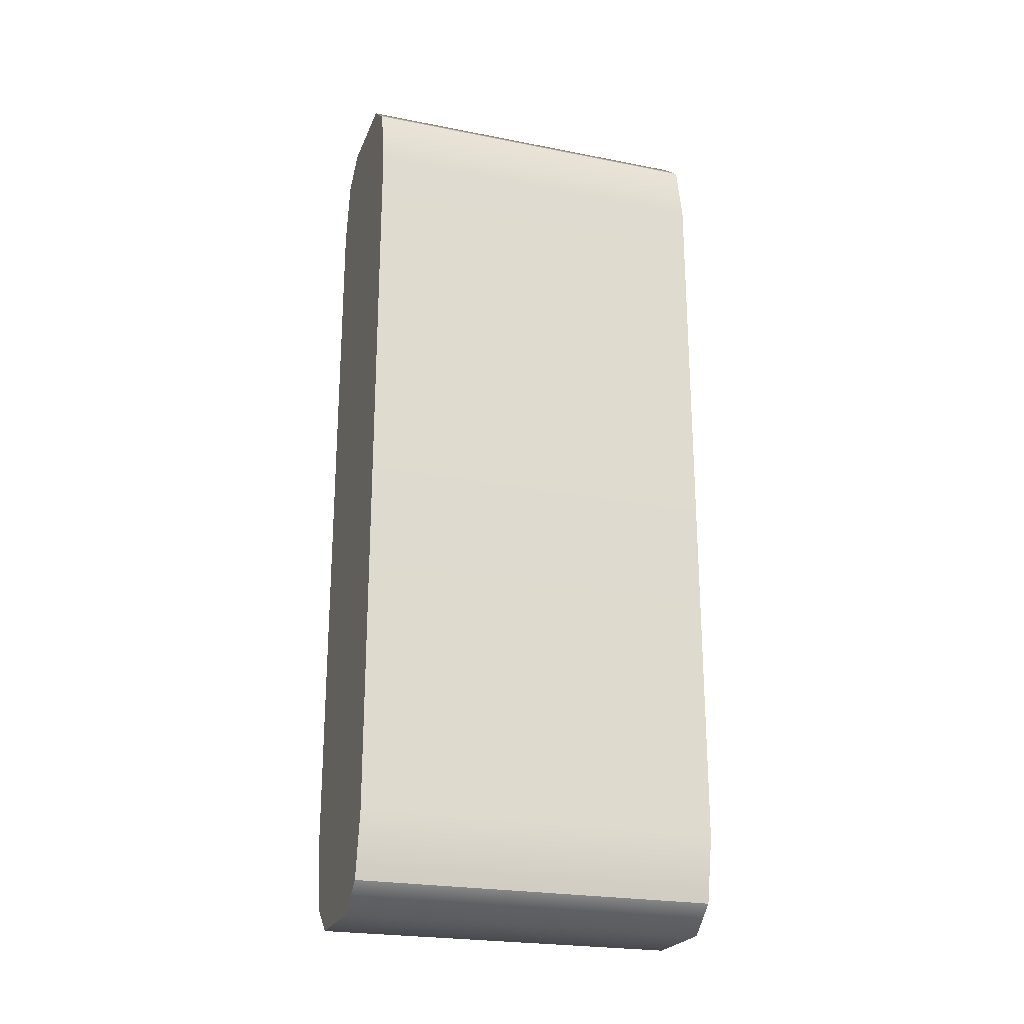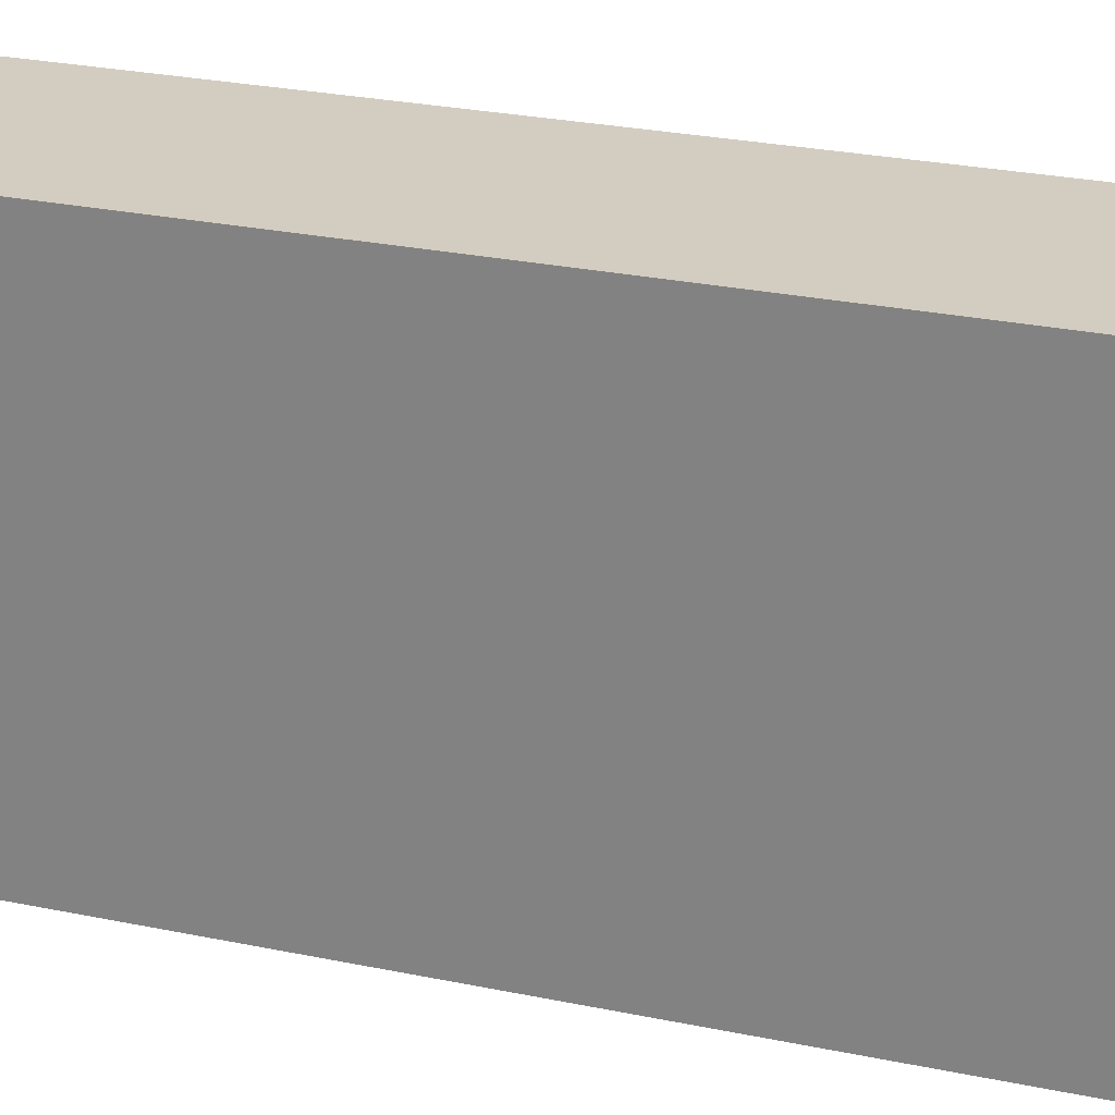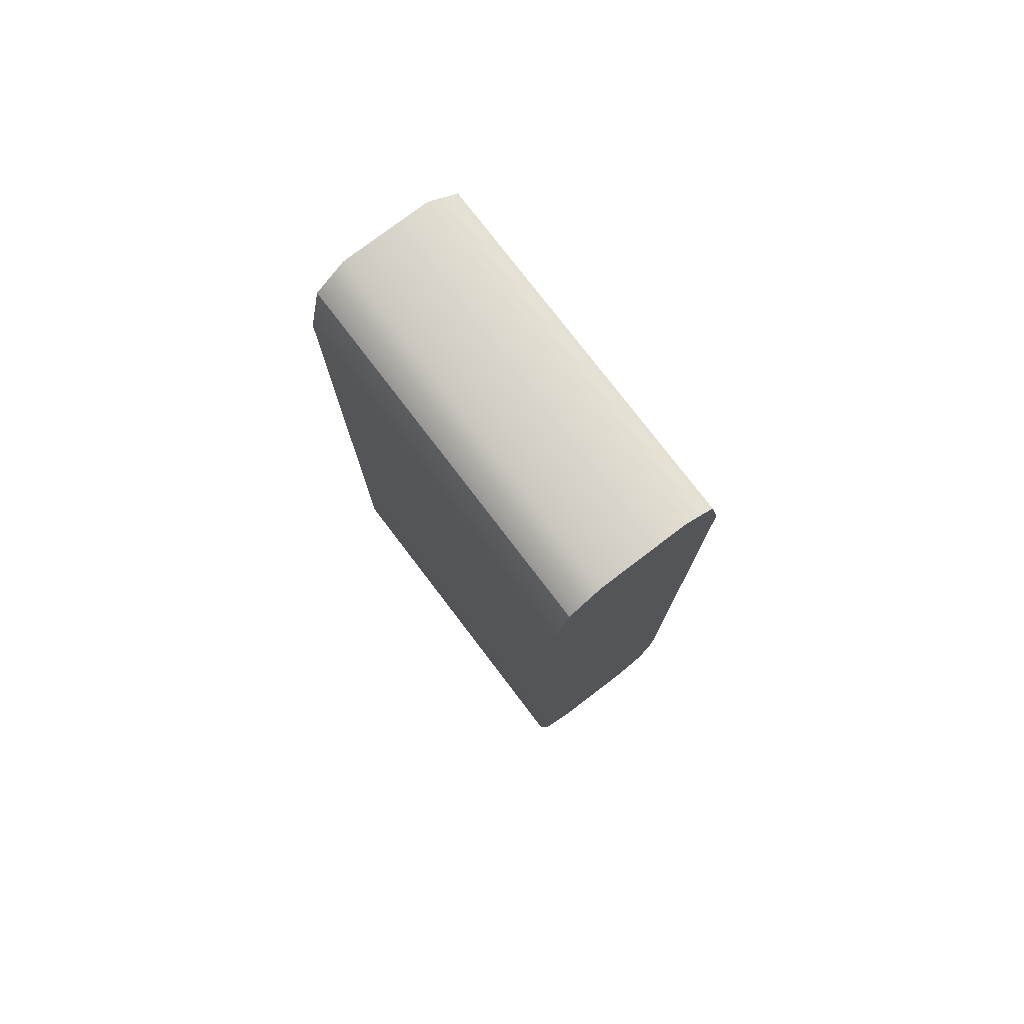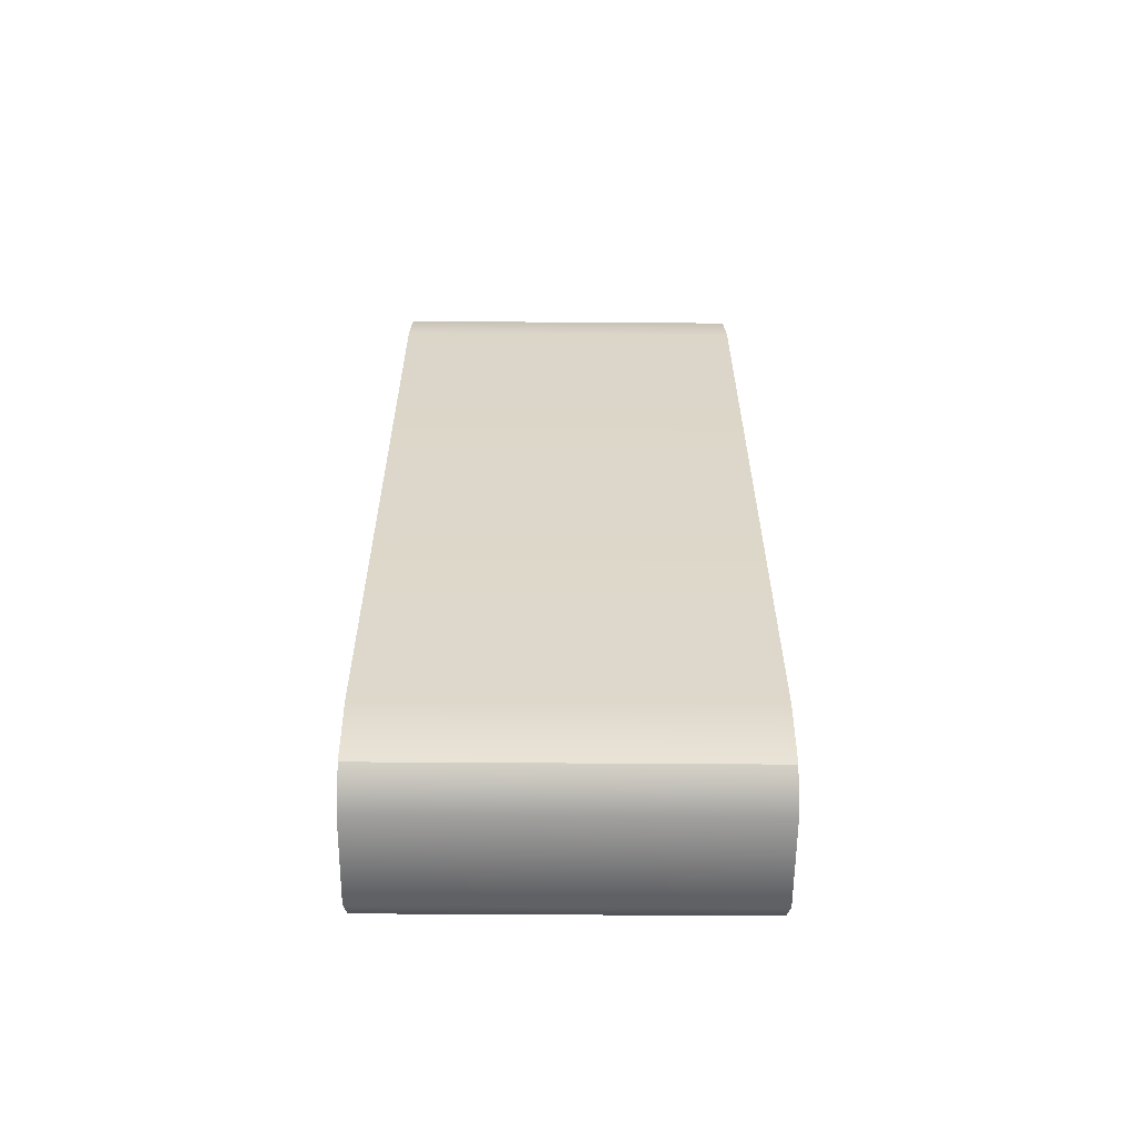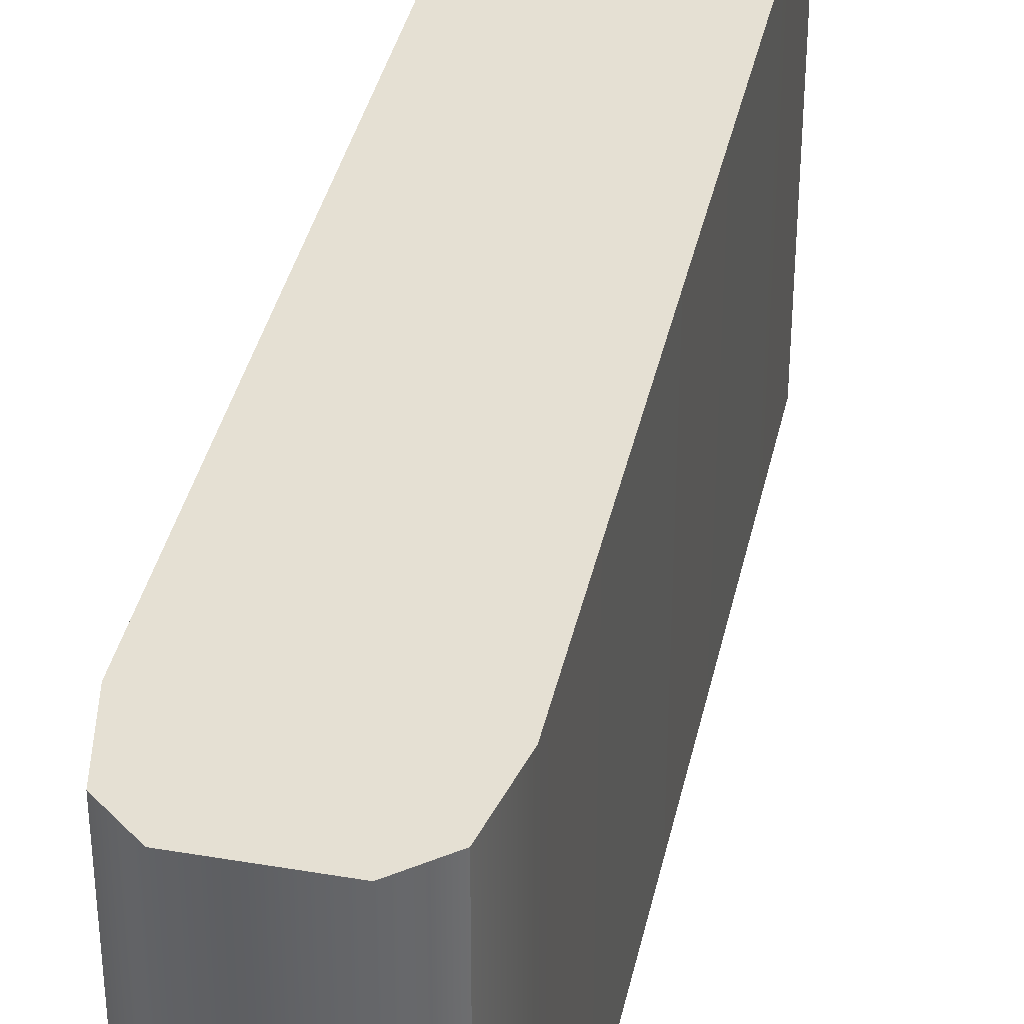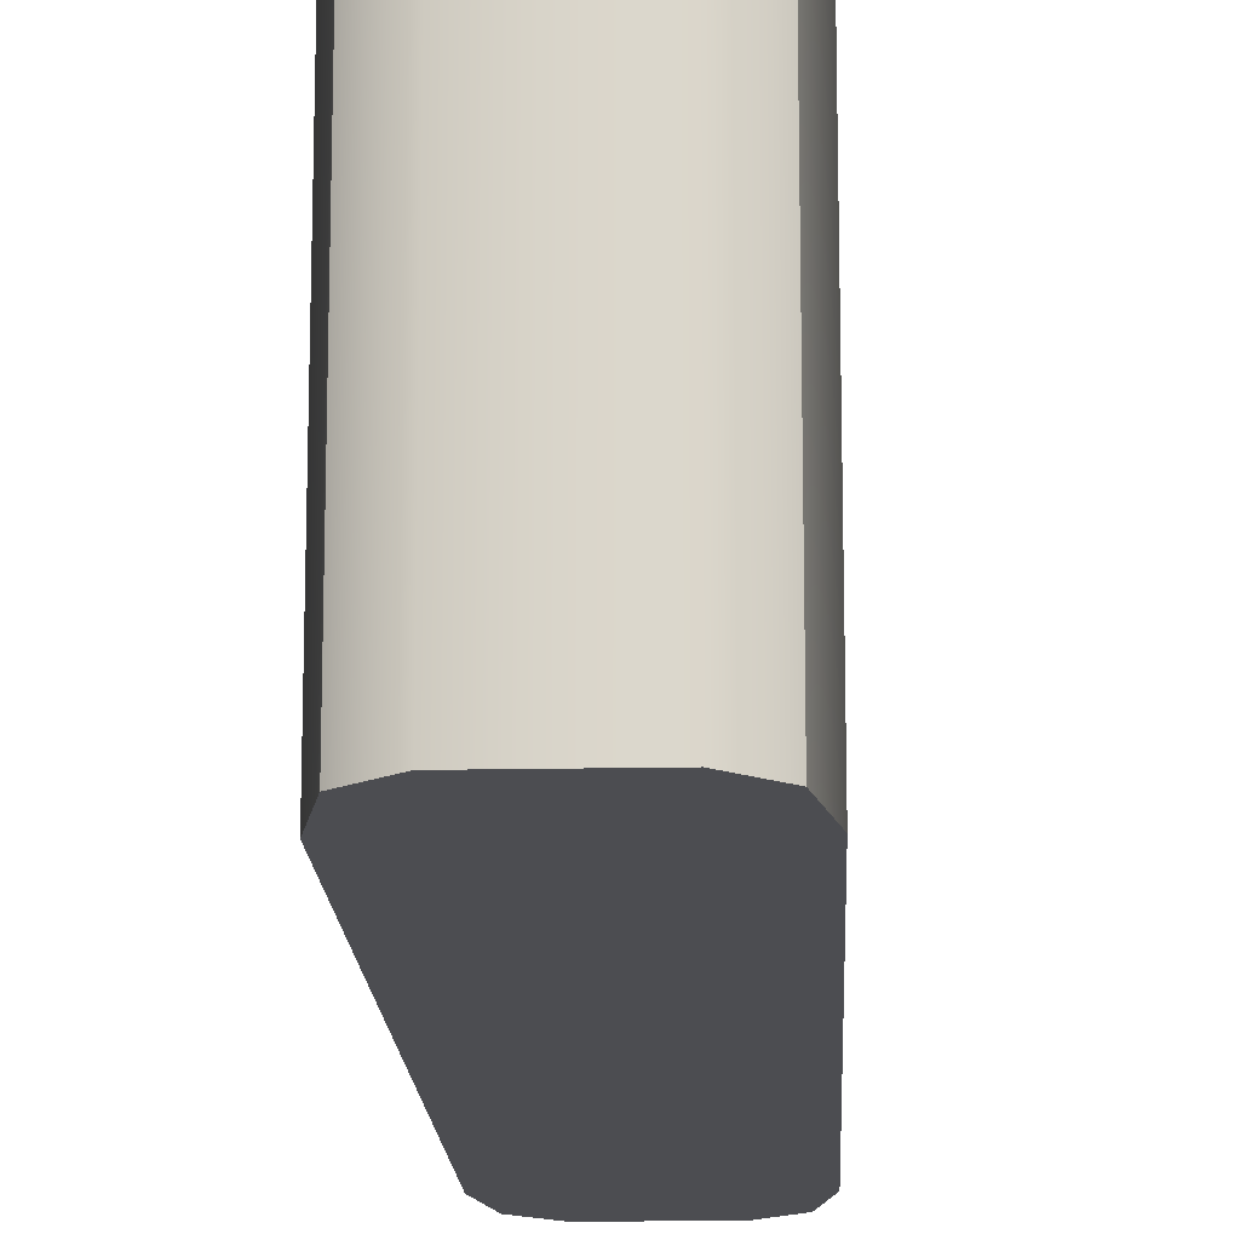
<metadata>
{"format":"obj","ext":"obj","renderer":"f3d","projection":"perspective","resolution":1024,"background":"white","views":[{"elev":-23.6,"azim":71.7,"up":"+Z"},{"elev":24.8,"azim":109.3,"up":"+Y"},{"elev":77.0,"azim":142.7,"up":"+Z"},{"elev":-59.5,"azim":-90.4,"up":"+Z"},{"elev":38.1,"azim":-167.8,"up":"+Y"},{"elev":-16.1,"azim":-177.6,"up":"+Y"}]}
</metadata>
<code>
v -0.6251 -2.5 5.11
v -0.6251 -2.5 6.36
v -1.067 -2.5 5.994
v -1.25 -2.5 5.11
v 1.25 -2.5 5.11
v 1.067 -2.5 5.994
v 0.6251 -2.5 6.36
v 0.6251 -2.5 5.11
v -1.25 2.5 5.11
v -1.067 2.5 5.994
v -0.6251 2.5 6.36
v -0.6251 2.5 5.11
v 0.6251 2.5 5.11
v 0.6251 2.5 6.36
v 1.067 2.5 5.994
v 1.25 2.5 5.11
v -1.067 2.5 -5.994
v -1.25 2.5 -5.11
v -0.6251 2.5 -5.11
v -0.6251 2.5 -6.36
v 1.067 2.5 -5.994
v 0.6251 2.5 -6.36
v 0.6251 2.5 -5.11
v 1.25 2.5 -5.11
v -1.25 -2.5 -5.11
v -1.067 -2.5 -5.994
v -0.6251 -2.5 -6.36
v -0.6251 -2.5 -5.11
v 0.6251 -2.5 -5.11
v 0.6251 -2.5 -6.36
v 1.067 -2.5 -5.994
v 1.25 -2.5 -5.11
g polySurface15
f 28 1 4 25
f 7 2 1 8
f 4 3 10 9
f 3 2 11 10
f 32 5 8 29
f 7 6 15 14
f 6 5 16 15
f 18 9 12 19
f 13 12 11 14
f 23 13 16 24
f 18 17 26 25
f 17 20 27 26
f 22 20 19 23
f 22 21 31 30
f 21 24 32 31
f 29 28 27 30
f 2 7 14 11
f 12 13 23 19
f 20 22 30 27
f 28 29 8 1
f 5 32 24 16
f 25 4 9 18
f 3 4 1 2
f 7 8 5 6
f 11 12 9 10
f 15 16 13 14
f 17 18 19 20
f 21 22 23 24
f 27 28 25 26
f 31 32 29 30
v -0.6251 -2.5 5.11
v -0.6251 -2.5 6.36
v -1.067 -2.5 5.994
v -1.25 -2.5 5.11
v 1.25 -2.5 5.11
v 1.067 -2.5 5.994
v 0.6251 -2.5 6.36
v 0.6251 -2.5 5.11
v -1.25 2.5 5.11
v -1.067 2.5 5.994
v -0.6251 2.5 6.36
v -0.6251 2.5 5.11
v 0.6251 2.5 5.11
v 0.6251 2.5 6.36
v 1.067 2.5 5.994
v 1.25 2.5 5.11
v -1.067 2.5 -5.994
v -1.25 2.5 -5.11
v -0.6251 2.5 -5.11
v -0.6251 2.5 -6.36
v 1.067 2.5 -5.994
v 0.6251 2.5 -6.36
v 0.6251 2.5 -5.11
v 1.25 2.5 -5.11
v -1.25 -2.5 -5.11
v -1.067 -2.5 -5.994
v -0.6251 -2.5 -6.36
v -0.6251 -2.5 -5.11
v 0.6251 -2.5 -5.11
v 0.6251 -2.5 -6.36
v 1.067 -2.5 -5.994
v 1.25 -2.5 -5.11
g polySurface15
f 28 1 4 25
f 7 2 1 8
f 4 3 10 9
f 3 2 11 10
f 32 5 8 29
f 7 6 15 14
f 6 5 16 15
f 18 9 12 19
f 13 12 11 14
f 23 13 16 24
f 18 17 26 25
f 17 20 27 26
f 22 20 19 23
f 22 21 31 30
f 21 24 32 31
f 29 28 27 30
f 2 7 14 11
f 12 13 23 19
f 20 22 30 27
f 28 29 8 1
f 5 32 24 16
f 25 4 9 18
f 3 4 1 2
f 7 8 5 6
f 11 12 9 10
f 15 16 13 14
f 17 18 19 20
f 21 22 23 24
f 27 28 25 26
f 31 32 29 30
v -0.6251 -2.5 5.11
v -0.6251 -2.5 6.36
v -1.067 -2.5 5.994
v -1.25 -2.5 5.11
v 1.25 -2.5 5.11
v 1.067 -2.5 5.994
v 0.6251 -2.5 6.36
v 0.6251 -2.5 5.11
v -1.25 2.5 5.11
v -1.067 2.5 5.994
v -0.6251 2.5 6.36
v -0.6251 2.5 5.11
v 0.6251 2.5 5.11
v 0.6251 2.5 6.36
v 1.067 2.5 5.994
v 1.25 2.5 5.11
v -1.067 2.5 -5.994
v -1.25 2.5 -5.11
v -0.6251 2.5 -5.11
v -0.6251 2.5 -6.36
v 1.067 2.5 -5.994
v 0.6251 2.5 -6.36
v 0.6251 2.5 -5.11
v 1.25 2.5 -5.11
v -1.25 -2.5 -5.11
v -1.067 -2.5 -5.994
v -0.6251 -2.5 -6.36
v -0.6251 -2.5 -5.11
v 0.6251 -2.5 -5.11
v 0.6251 -2.5 -6.36
v 1.067 -2.5 -5.994
v 1.25 -2.5 -5.11
g polySurface15
f 28 1 4 25
f 7 2 1 8
f 4 3 10 9
f 3 2 11 10
f 32 5 8 29
f 7 6 15 14
f 6 5 16 15
f 18 9 12 19
f 13 12 11 14
f 23 13 16 24
f 18 17 26 25
f 17 20 27 26
f 22 20 19 23
f 22 21 31 30
f 21 24 32 31
f 29 28 27 30
f 2 7 14 11
f 12 13 23 19
f 20 22 30 27
f 28 29 8 1
f 5 32 24 16
f 25 4 9 18
f 3 4 1 2
f 7 8 5 6
f 11 12 9 10
f 15 16 13 14
f 17 18 19 20
f 21 22 23 24
f 27 28 25 26
f 31 32 29 30

</code>
